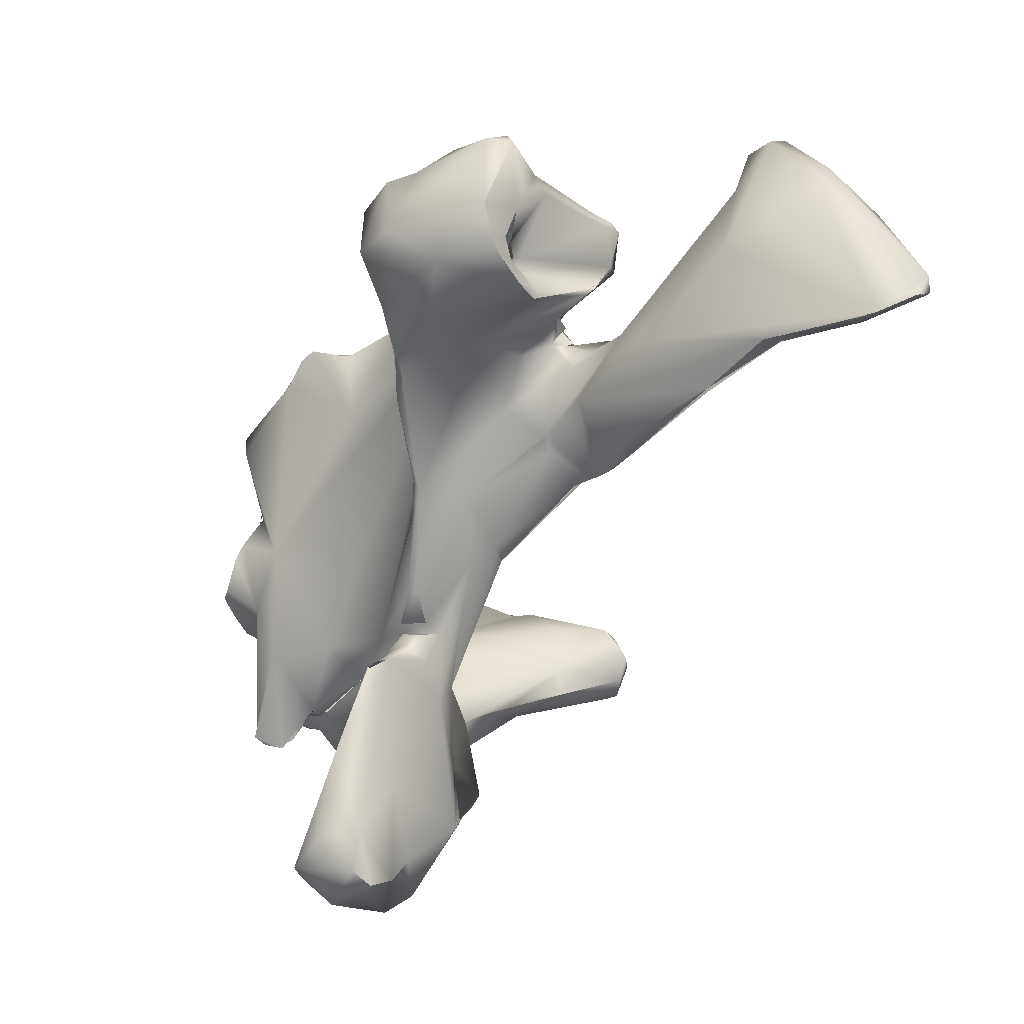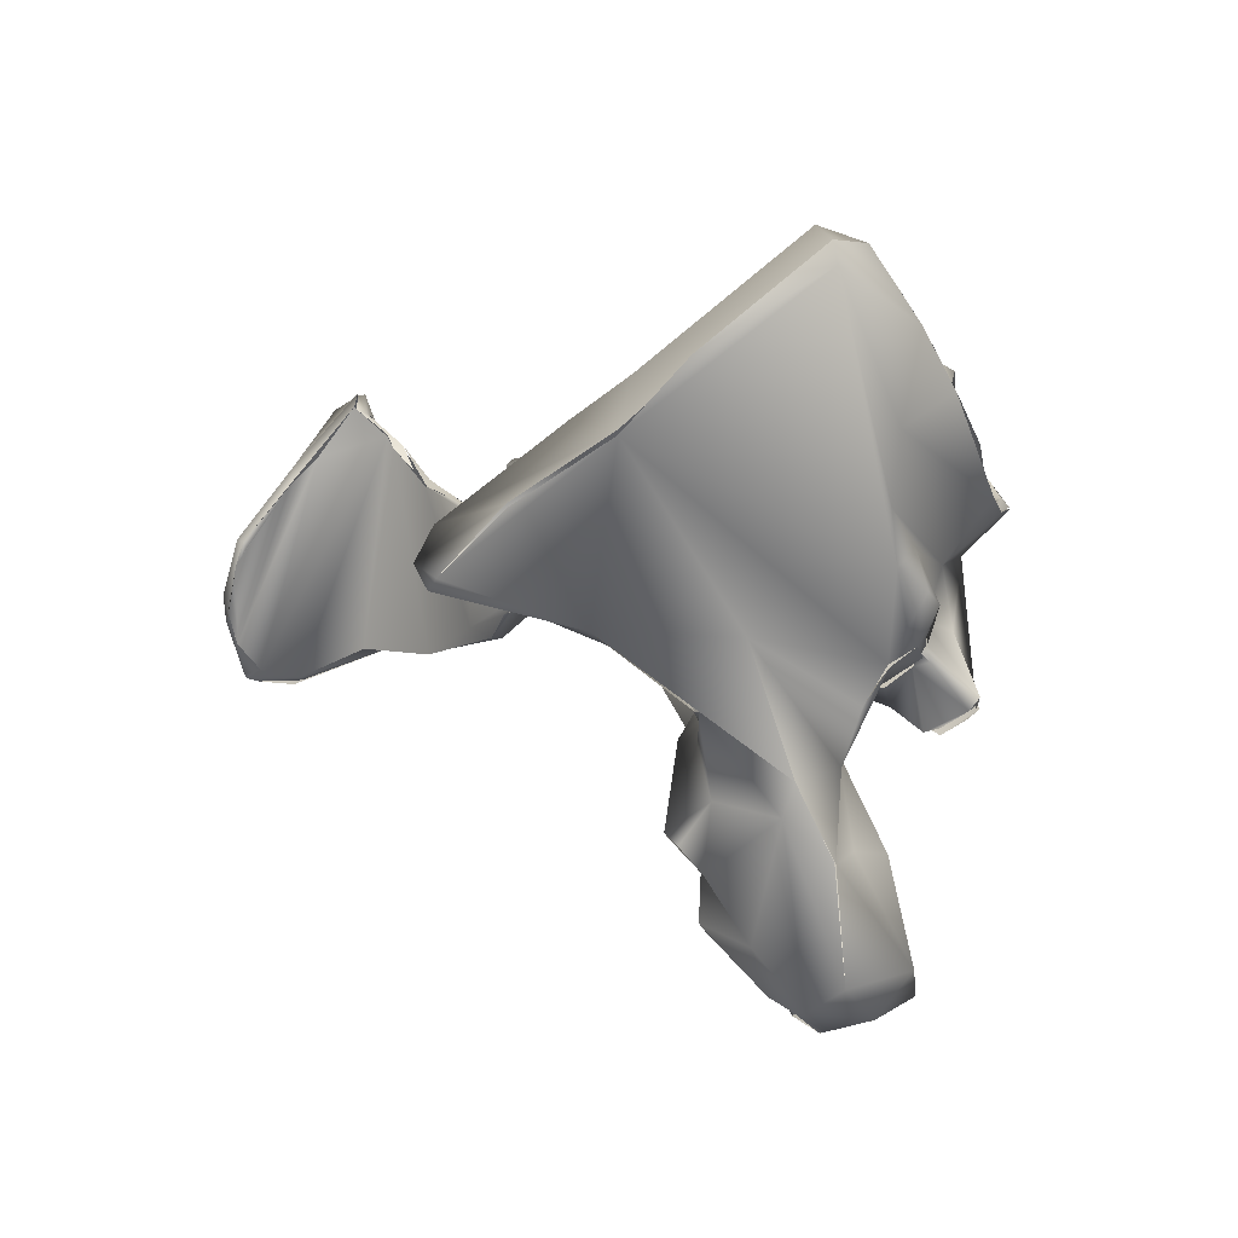
<metadata>
{"format":"obj","ext":"obj","renderer":"f3d","projection":"perspective","resolution":1024,"background":"white","views":[{"elev":16.5,"azim":126.0,"up":"+Z"},{"elev":-57.9,"azim":-48.6,"up":"+Z"}]}
</metadata>
<code>
o FJ3273.obj_grp1.1913
v -0.002717 -0.702 6.93
v -0.005777 -0.7036 6.933
v -0.004968 -0.6999 6.946
v -0.006629 -0.6717 6.929
v -0.004918 -0.6525 6.927
v -0.004657 -0.6559 6.945
v -0.004231 -0.652 6.926
v -0.006377 -0.6265 6.928
v -0.004436 -0.6398 6.947
v -0.002633 -0.6341 6.949
v -0.00254 -0.6252 6.949
v -0.003157 -0.6059 6.928
v -0.004611 -0.6053 6.947
v -0.002317 -0.607 6.95
v -0.003949 -0.5999 6.939
v -0.002523 -0.6005 6.943
v 0.03056 -0.6899 6.931
v 0.005713 -0.704 6.95
v 0.005713 -0.704 6.95
v 0.02332 -0.7021 6.945
v 0.004084 -0.7002 6.955
v 0.000489 -0.6919 6.955
v 0.01463 -0.703 6.948
v 0.004129 -0.7003 6.955
v 0.04112 -0.679 6.928
v 0.05065 -0.6725 6.927
v -0.003736 -0.6411 6.947
v 0.03911 -0.6552 6.946
v 0.06823 -0.6567 6.93
v -0.00547 -0.6259 6.929
v 0.003267 -0.62 6.949
v 0.01285 -0.6129 6.94
v -0.001261 -0.6018 6.931
v 0.000183 -0.5997 6.936
v 0.02449 -0.6196 6.928
v 0.01497 -0.6107 6.934
v -0.002526 -0.5998 6.943
v 0.01463 -0.703 6.948
v 0.02103 -0.7009 6.948
v 0.03918 -0.6214 6.933
v 0.02804 -0.6176 6.934
v 0.01497 -0.6107 6.934
v 0.01322 -0.5526 7.085
v 0.0159 -0.5537 7.085
v 0.01278 -0.5531 7.09
v 0.01529 -0.5525 7.096
v 0.01226 -0.5529 7.084
v 0.02117 -0.5556 7.08
v 0.02984 -0.5474 7.089
v 0.01864 -0.5545 7.083
v 0.01427 -0.5309 7.085
v 0.01218 -0.5535 7.09
v 0.0215 -0.5555 7.079
v 0.0157 -0.5376 7.082
v 0.015 -0.542 7.1
v 0.02054 -0.5431 7.1
v 0.01569 -0.5281 7.079
v 0.01563 -0.5284 7.079
v 0.02022 -0.5118 7.085
v 0.02823 -0.5216 7.096
v 0.01472 -0.5128 7.07
v 0.01576 -0.514 7.069
v 0.01732 -0.5136 7.068
v 0.01479 -0.5259 7.081
v 0.01873 -0.5088 7.067
v 0.02696 -0.4977 7.066
v 0.03684 -0.6991 6.943
v 0.03684 -0.6991 6.943
v 0.03666 -0.6984 6.945
v 0.02337 -0.7021 6.945
v 0.03676 -0.6984 6.946
v 0.02413 -0.5555 7.077
v 0.02416 -0.5555 7.076
v 0.02557 -0.5572 7.078
v 0.02936 -0.5576 7.07
v 0.03346 -0.5589 7.07
v 0.04938 -0.5391 7.078
v 0.02355 -0.4991 7.069
v 0.02698 -0.4979 7.066
v 0.03565 -0.4918 7.069
v 0.04421 -0.4856 7.076
v 0.06329 -0.6885 6.95
v 0.04566 -0.6951 6.947
v 0.0439 -0.6418 6.926
v 0.06943 -0.6318 6.915
v 0.04792 -0.6328 6.94
v 0.04805 -0.6252 6.922
v 0.04779 -0.6224 6.932
v 0.03752 -0.6151 7.043
v 0.03401 -0.5833 7.03
v 0.03584 -0.5887 7.04
v 0.04288 -0.588 7.046
v 0.04441 -0.6121 7.058
v 0.04415 -0.5919 7.051
v 0.03736 -0.5696 7.046
v 0.03735 -0.5696 7.049
v 0.03733 -0.5695 7.05
v 0.03221 -0.5596 7.064
v 0.03194 -0.5593 7.064
v 0.05321 -0.5559 7.031
v 0.05774 -0.5376 7.043
v 0.05236 -0.5668 7.053
v 0.02557 -0.5572 7.078
v 0.03721 -0.5193 7.094
v 0.04489 -0.4906 7.069
v 0.02709 -0.4978 7.066
v 0.02892 -0.4948 7.068
v 0.03546 -0.4918 7.069
v 0.04993 -0.6949 6.945
v 0.06876 -0.6717 6.95
v 0.04673 -0.6945 6.947
v 0.05862 -0.6897 6.952
v 0.05863 -0.6894 6.951
v 0.05312 -0.6757 6.931
v 0.05617 -0.6556 6.948
v 0.05053 -0.657 7.034
v 0.04675 -0.6501 7.035
v 0.04987 -0.6562 7.034
v 0.05214 -0.6566 7.035
v 0.06256 -0.6434 6.947
v 0.05151 -0.6522 6.985
v 0.04675 -0.6501 7.035
v 0.04539 -0.6336 7.05
v 0.05051 -0.6482 7.039
v 0.04826 -0.6349 7.053
v 0.05213 -0.6566 7.036
v 0.05355 -0.6561 7.035
v 0.05076 -0.6356 7.048
v 0.05116 -0.6345 7.05
v 0.04873 -0.6258 6.922
v 0.05519 -0.6205 6.931
v 0.05489 -0.6228 6.936
v 0.05273 -0.6223 7.044
v 0.04871 -0.6207 7.065
v 0.048 -0.587 7.071
v 0.0451 -0.5854 7.009
v 0.05797 -0.6004 6.988
v 0.0467 -0.5792 7.046
v 0.04688 -0.5876 7.046
v 0.05073 -0.5896 7.047
v 0.04362 -0.5917 7.049
v 0.04258 -0.588 7.046
v 0.04362 -0.5917 7.049
v 0.04855 -0.589 7.055
v 0.04307 -0.5902 7.05
v 0.04786 -0.5899 7.048
v 0.04865 -0.5852 7.057
v 0.04786 -0.5899 7.048
v 0.04709 -0.5803 7.012
v 0.04648 -0.5779 7.012
v 0.04669 -0.5789 7.012
v 0.04887 -0.5831 7.009
v 0.05797 -0.6004 6.988
v 0.04956 -0.5706 7.016
v 0.0495 -0.5737 7.014
v 0.04942 -0.5738 7.014
v 0.06216 -0.573 7.037
v 0.05129 -0.5819 7.042
v 0.04458 -0.5732 7.075
v 0.04723 -0.5724 7.067
v 0.04598 -0.5738 7.079
v 0.05128 -0.5769 7.083
v 0.04956 -0.5706 7.016
v 0.05856 -0.5614 7.027
v 0.05077 -0.5711 7.07
v 0.04685 -0.5713 7.078
v 0.04604 -0.5738 7.079
v 0.05072 -0.5725 7.08
v 0.0483 -0.5727 7.08
v 0.05293 -0.576 7.084
v 0.05233 -0.5202 7.057
v 0.05088 -0.4988 7.065
v 0.05263 -0.4977 7.066
v 0.05269 -0.4946 7.068
v 0.04549 -0.4848 7.072
v 0.04817 -0.4864 7.072
v 0.04419 -0.4851 7.072
v 0.06232 -0.6878 6.951
v 0.06213 -0.6864 6.955
v 0.06219 -0.6863 6.955
v 0.07082 -0.6856 6.958
v 0.06232 -0.6878 6.951
v 0.06923 -0.6856 6.959
v 0.06219 -0.6863 6.955
v 0.06662 -0.68 6.962
v 0.0592 -0.6822 7.013
v 0.06476 -0.6852 7.009
v 0.06239 -0.6818 7.014
v 0.05516 -0.6649 7.035
v 0.06078 -0.6761 7.021
v 0.06246 -0.6819 7.014
v 0.06153 -0.6713 7.026
v 0.05877 -0.6735 6.927
v 0.06381 -0.6725 6.929
v 0.06226 -0.6656 6.926
v 0.07192 -0.664 6.942
v 0.06845 -0.6801 6.978
v 0.06665 -0.6769 6.988
v 0.05834 -0.6649 7.037
v 0.05777 -0.6681 7.034
v 0.05848 -0.6664 7.036
v 0.05956 -0.6682 7.034
v 0.07079 -0.67 6.981
v 0.05921 -0.6505 7.021
v 0.0539 -0.6598 7.035
v 0.07109 -0.6479 6.927
v 0.06348 -0.6546 6.963
v 0.05506 -0.6238 6.937
v 0.06341 -0.6183 6.957
v 0.05762 -0.627 7.061
v 0.05803 -0.6269 7.062
v 0.06527 -0.6146 6.921
v 0.07289 -0.6256 6.913
v 0.05848 -0.6172 6.93
v 0.05906 -0.6205 6.94
v 0.06658 -0.6198 7.065
v 0.06709 -0.6183 7.073
v 0.06659 -0.6197 7.071
v 0.05989 -0.6112 6.939
v 0.08158 -0.6231 6.967
v 0.06051 -0.6134 7.045
v 0.07336 -0.614 7.015
v 0.07346 -0.6057 6.955
v 0.05797 -0.6004 6.988
v 0.06259 -0.5989 6.993
v 0.07346 -0.6057 6.955
v 0.06944 -0.6022 6.99
v 0.06844 -0.6028 7.008
v 0.05797 -0.6004 6.988
v 0.05655 -0.5858 7.02
v 0.0574 -0.5867 7.024
v 0.06158 -0.596 7.031
v 0.05791 -0.5945 7.044
v 0.05616 -0.5893 7.051
v 0.07061 -0.5807 7.095
v 0.05745 -0.5867 7.024
v 0.0747 -0.5951 7.052
v 0.05701 -0.5755 7.083
v 0.06979 -0.5779 7.09
v 0.05516 -0.5614 7.023
v 0.05515 -0.5614 7.023
v 0.05952 -0.5544 7.054
v 0.06622 -0.5681 7.065
v 0.06244 -0.5683 7.066
v 0.05797 -0.5371 7.044
v 0.05604 -0.5231 7.058
v 0.05797 -0.5371 7.044
v 0.05797 -0.5371 7.044
v 0.05233 -0.5202 7.057
v 0.05604 -0.5231 7.058
v 0.07064 -0.6854 6.958
v 0.06923 -0.6856 6.959
v 0.06845 -0.6801 6.978
v 0.07205 -0.6856 6.965
v 0.07205 -0.6856 6.965
v 0.07488 -0.6855 6.965
v 0.07518 -0.6857 6.965
v 0.0719 -0.684 6.974
v 0.07056 -0.6819 6.98
v 0.0719 -0.684 6.974
v 0.07095 -0.68 6.978
v 0.07362 -0.6822 6.977
v 0.07064 -0.682 6.98
v 0.07736 -0.6715 6.965
v 0.06642 -0.6768 6.99
v 0.06794 -0.678 6.986
v 0.06826 -0.6769 6.989
v 0.06664 -0.6779 6.989
v 0.06794 -0.678 6.986
v 0.06822 -0.6763 6.988
v 0.06455 -0.6841 7.009
v 0.06784 -0.6759 6.989
v 0.06809 -0.6822 7.007
v 0.06658 -0.6769 6.989
v 0.06829 -0.6636 6.929
v 0.07353 -0.6627 6.936
v 0.07076 -0.6642 6.934
v 0.07346 -0.6611 6.935
v 0.08004 -0.6651 6.947
v 0.06826 -0.6635 6.929
v 0.06874 -0.6565 6.929
v 0.07417 -0.661 6.934
v 0.07662 -0.6468 6.94
v 0.07346 -0.6625 6.936
v 0.07346 -0.6611 6.935
v 0.07628 -0.6611 6.935
v 0.07346 -0.6611 6.935
v 0.08135 -0.6422 6.961
v 0.07755 -0.6371 6.924
v 0.07007 -0.6314 6.916
v 0.0738 -0.6364 6.951
v 0.07383 -0.6358 6.949
v 0.08602 -0.6274 6.911
v 0.06576 -0.6022 6.922
v 0.08045 -0.6128 7.003
v 0.09037 -0.6106 7.05
v 0.08694 -0.6219 7.084
v 0.08098 -0.6211 7.081
v 0.08736 -0.6143 7.091
v 0.06819 -0.6036 6.919
v 0.0678 -0.6035 6.919
v 0.07448 -0.6044 6.915
v 0.07399 -0.6057 6.935
v 0.07346 -0.6057 6.955
v 0.07346 -0.6057 6.955
v 0.08084 -0.5994 6.936
v 0.07933 -0.605 6.972
v 0.08028 -0.6044 6.954
v 0.07653 -0.583 7.072
v 0.08161 -0.5731 7.066
v 0.08047 -0.5729 7.068
v 0.07338 -0.5835 7.074
v 0.0776 -0.5841 7.105
v 0.08372 -0.5768 7.088
v 0.06243 -0.568 7.066
v 0.07611 -0.6836 6.968
v 0.07599 -0.6836 6.968
v 0.08754 -0.6642 6.933
v 0.0891 -0.6621 6.932
v 0.08721 -0.6615 6.93
v 0.07526 -0.6577 6.936
v 0.08748 -0.6504 6.934
v 0.08624 -0.6578 6.958
v 0.0765 -0.6498 6.938
v 0.08345 -0.6463 6.942
v 0.08646 -0.6275 6.91
v 0.08499 -0.6317 6.942
v 0.07884 -0.6379 6.956
v 0.08049 -0.6236 6.962
v 0.08504 -0.6128 6.972
v 0.1051 -0.6041 6.902
v 0.08999 -0.6032 6.909
v 0.08624 -0.6119 6.969
v 0.08208 -0.6074 6.975
v 0.08555 -0.6132 6.975
v 0.0865 -0.6091 6.969
v 0.08328 -0.609 6.972
v 0.08841 -0.608 6.985
v 0.08081 -0.6102 7.011
v 0.07955 -0.613 7.013
v 0.08045 -0.6128 7.003
v 0.07955 -0.613 7.013
v 0.08757 -0.6118 7.037
v 0.08634 -0.6104 7.03
v 0.08754 -0.612 7.044
v 0.0942 -0.6109 7.062
v 0.1016 -0.6034 6.937
v 0.08407 -0.6056 6.966
v 0.08555 -0.6132 6.975
v 0.08201 -0.6075 6.975
v 0.08735 -0.6057 6.986
v 0.08913 -0.609 7.045
v 0.08341 -0.6075 7.093
v 0.08171 -0.5974 7.101
v 0.08603 -0.6058 7.095
v 0.08186 -0.6002 7.099
v 0.08633 -0.608 7.093
v 0.08889 -0.5913 6.925
v 0.08935 -0.6001 7.058
v 0.08262 -0.5868 7.104
v 0.1012 -0.6035 7.082
v 0.08178 -0.5826 7.076
v 0.08611 -0.5766 7.076
v 0.08163 -0.5824 7.076
v 0.0863 -0.5766 7.081
v 0.08613 -0.5741 7.071
v 0.08613 -0.576 7.076
v 0.08607 -0.5784 7.082
v 0.09095 -0.5812 7.09
v 0.07958 -0.581 7.104
v 0.09095 -0.5812 7.09
v 0.08613 -0.5741 7.071
v 0.08609 -0.5732 7.07
v 0.08756 -0.6543 6.932
v 0.08754 -0.6642 6.933
v 0.08889 -0.662 6.933
v 0.08885 -0.6595 6.931
v 0.08854 -0.6535 6.931
v 0.08964 -0.6625 6.933
v 0.08754 -0.6642 6.933
v 0.106 -0.6133 6.902
v 0.09265 -0.6277 6.921
v 0.1173 -0.6222 6.911
v 0.09992 -0.6307 6.924
v 0.09193 -0.6169 6.964
v 0.1009 -0.612 7.076
v 0.1007 -0.6121 6.968
v 0.09881 -0.6103 6.969
v 0.09574 -0.6088 6.969
v 0.1003 -0.6117 6.967
v 0.0957 -0.609 6.969
v 0.08757 -0.6118 7.037
v 0.08872 -0.6091 7.042
v 0.08754 -0.612 7.044
v 0.08998 -0.6104 7.05
v 0.08762 -0.6138 7.092
v 0.09978 -0.5992 6.906
v 0.09051 -0.5916 6.924
v 0.1042 -0.5968 6.918
v 0.09965 -0.5892 7.077
v 0.09181 -0.5766 7.079
v 0.09181 -0.5766 7.079
v 0.117 -0.6091 6.951
v 0.1195 -0.6101 6.908
v 0.1143 -0.5946 6.918
v 0.1194 -0.5981 6.914
v 0.1193 -0.6006 6.932
v 0.1143 -0.594 6.917
v 0.1223 -0.5945 6.919
v 0.1223 -0.5945 6.919
v 0.1293 -0.6141 6.921
v 0.1254 -0.598 6.923
v 0.1263 -0.6071 6.931
v 0.1224 -0.5944 6.919
f 1 2 4
f 2 3 6
f 2 6 5
f 6 9 5
f 10 11 9
f 5 9 13
f 9 14 13
f 8 15 12
f 5 13 8
f 15 8 13
f 15 13 16
f 2 18 3
f 1 19 2
f 1 20 19
f 21 22 3
f 21 3 18
f 20 23 19
f 18 24 21
f 7 1 4
f 17 1 25
f 1 7 26
f 25 1 26
f 3 22 6
f 22 27 6
f 24 27 22
f 28 27 24
f 26 7 29
f 28 10 27
f 10 9 27
f 7 30 12
f 9 11 14
f 31 14 10
f 31 32 14
f 33 12 15
f 35 12 33
f 36 35 33
f 33 15 34
f 34 15 37
f 34 36 33
f 13 14 37
f 37 14 32
f 38 24 18
f 38 39 24
f 39 28 24
f 28 31 10
f 40 35 36
f 34 37 32
f 34 32 42
f 43 44 45
f 44 46 45
f 48 44 43
f 44 49 46
f 45 51 52
f 53 47 54
f 45 46 55
f 46 56 55
f 51 57 47
f 47 52 51
f 45 55 51
f 59 51 55
f 56 60 55
f 57 51 61
f 62 57 61
f 64 51 59
f 64 59 61
f 63 62 65
f 62 66 65
f 58 62 63
f 68 69 70
f 70 39 38
f 39 70 69
f 39 71 28
f 35 7 12
f 28 32 31
f 32 41 42
f 73 74 48
f 74 44 48
f 74 73 75
f 76 49 50
f 50 49 44
f 49 56 46
f 49 77 56
f 59 55 60
f 65 58 63
f 66 62 78
f 62 61 78
f 66 78 107
f 65 79 80
f 59 78 61
f 81 78 59
f 81 107 78
f 80 58 65
f 59 60 81
f 1 17 20
f 17 67 20
f 67 17 82
f 71 83 115
f 115 28 71
f 84 29 7
f 84 7 35
f 86 32 28
f 32 88 41
f 87 35 40
f 90 89 91
f 91 89 93
f 91 93 94
f 95 90 91
f 91 92 95
f 95 92 96
f 97 76 98
f 96 99 95
f 99 100 95
f 101 100 99
f 96 102 76
f 103 98 76
f 101 99 72
f 104 56 77
f 54 105 53
f 56 104 60
f 58 80 54
f 105 54 80
f 104 81 60
f 106 107 108
f 68 109 69
f 82 17 110
f 111 69 109
f 113 111 109
f 25 110 17
f 112 115 83
f 26 114 25
f 186 116 117
f 28 115 120
f 186 117 121
f 119 122 118
f 117 123 89
f 119 124 122
f 122 124 125
f 126 127 124
f 121 117 89
f 125 123 122
f 124 128 125
f 128 129 125
f 84 35 85
f 35 130 85
f 87 40 88
f 131 130 87
f 88 32 86
f 132 88 86
f 89 123 134
f 89 134 93
f 125 134 123
f 90 121 89
f 121 136 137
f 121 90 136
f 138 92 139
f 91 94 141
f 92 91 141
f 93 147 94
f 140 142 143
f 144 94 147
f 140 139 142
f 140 148 144
f 146 145 144
f 134 135 93
f 136 150 149
f 136 149 153
f 150 136 90
f 156 150 154
f 151 155 157
f 158 138 139
f 158 139 140
f 138 158 102
f 96 92 138
f 93 135 160
f 147 93 160
f 135 159 160
f 135 161 159
f 161 135 162
f 154 150 100
f 164 157 155
f 150 90 95
f 96 138 102
f 161 166 159
f 161 167 166
f 162 166 167
f 165 160 159
f 159 166 165
f 165 166 168
f 168 166 169
f 170 168 169
f 166 162 170
f 100 150 95
f 102 49 76
f 72 53 171
f 172 171 53
f 53 105 172
f 77 174 104
f 175 172 105
f 176 173 172
f 105 108 177
f 177 108 107
f 177 107 81
f 81 104 174
f 175 105 177
f 177 81 176
f 176 81 174
f 172 175 176
f 109 178 113
f 112 179 115
f 180 113 178
f 110 181 82
f 182 183 184
f 188 186 187
f 189 186 190
f 186 188 190
f 190 191 192
f 193 114 26
f 193 194 114
f 26 195 193
f 196 110 114
f 114 110 25
f 121 197 198
f 200 189 190
f 201 200 192
f 200 190 192
f 202 192 199
f 195 26 29
f 203 204 192
f 189 116 186
f 127 126 205
f 119 118 205
f 199 204 127
f 204 199 192
f 200 205 118
f 201 127 205
f 201 205 200
f 29 84 206
f 86 28 120
f 120 115 207
f 204 203 133
f 204 128 127
f 127 128 124
f 120 208 86
f 209 207 121
f 133 128 204
f 210 125 129
f 213 130 212
f 130 213 85
f 87 88 131
f 214 130 131
f 212 130 214
f 208 132 86
f 88 132 131
f 131 208 215
f 214 131 215
f 120 215 208
f 207 209 120
f 128 133 211
f 211 133 216
f 217 134 125
f 218 125 210
f 211 216 218
f 214 215 219
f 215 120 209
f 215 209 219
f 220 221 133
f 221 220 222
f 221 216 133
f 121 137 209
f 137 223 209
f 224 225 226
f 227 226 225
f 227 225 228
f 152 225 229
f 152 230 225
f 230 228 225
f 228 230 231
f 236 228 231
f 236 232 228
f 232 236 158
f 234 233 140
f 158 140 232
f 232 140 233
f 234 140 144
f 144 147 234
f 162 135 235
f 151 230 152
f 230 151 236
f 151 157 236
f 243 237 234
f 147 160 234
f 160 243 234
f 235 170 162
f 238 170 239
f 163 240 155
f 100 241 154
f 240 164 155
f 236 102 158
f 157 102 236
f 157 242 102
f 243 160 165
f 170 238 168
f 240 245 164
f 102 242 49
f 157 246 242
f 164 247 157
f 77 49 242
f 101 241 100
f 247 246 157
f 248 249 250
f 72 171 101
f 249 172 250
f 174 242 246
f 173 250 172
f 242 174 77
f 182 251 183
f 252 185 179
f 185 115 179
f 185 253 207
f 252 254 185
f 251 255 183
f 251 256 255
f 185 254 197
f 258 259 197
f 258 197 254
f 256 260 255
f 260 256 261
f 262 264 263
f 266 267 268
f 198 197 259
f 270 269 263
f 186 121 265
f 271 272 273
f 274 272 271
f 272 270 273
f 265 187 186
f 191 188 187
f 273 191 187
f 192 191 273
f 194 193 275
f 195 275 193
f 194 275 277
f 277 275 278
f 114 194 196
f 276 196 194
f 110 196 279
f 257 181 110
f 185 207 115
f 203 263 264
f 263 203 270
f 198 265 121
f 273 203 192
f 273 270 203
f 275 195 29
f 280 281 282
f 282 281 283
f 277 278 284
f 285 286 276
f 286 287 321
f 197 121 207
f 84 289 206
f 281 206 289
f 281 289 283
f 133 203 288
f 289 84 290
f 291 292 220
f 85 213 293
f 217 125 218
f 212 214 294
f 209 223 219
f 220 295 222
f 134 217 135
f 298 217 218
f 299 135 217
f 212 294 300
f 301 294 302
f 300 302 212
f 302 294 303
f 294 214 219
f 304 303 219
f 294 219 303
f 303 305 306
f 307 308 227
f 308 305 227
f 232 339 228
f 232 233 237
f 233 234 237
f 299 235 135
f 309 244 165
f 310 237 243
f 244 309 311
f 312 165 168
f 312 309 165
f 235 239 170
f 312 168 239
f 235 314 239
f 315 310 243
f 311 310 244
f 110 264 257
f 257 264 316
f 261 256 317
f 262 316 264
f 196 276 318
f 196 318 279
f 279 264 110
f 320 286 321
f 276 286 318
f 318 286 320
f 322 320 321
f 319 264 279
f 264 319 323
f 264 323 203
f 325 321 324
f 325 324 291
f 322 321 325
f 325 288 323
f 323 288 203
f 326 289 290
f 326 292 289
f 283 289 292
f 283 292 291
f 326 327 292
f 325 291 328
f 325 328 288
f 220 328 291
f 220 288 328
f 327 329 292
f 330 220 292
f 133 288 220
f 216 297 218
f 297 298 218
f 297 299 217
f 331 213 332
f 213 212 302
f 330 334 335
f 335 220 330
f 330 329 333
f 333 337 330
f 220 338 295
f 339 340 295
f 295 338 339
f 341 342 222
f 296 221 222
f 339 343 340
f 339 344 343
f 342 345 222
f 222 345 296
f 216 221 346
f 346 297 216
f 302 332 213
f 332 302 306
f 306 302 303
f 305 308 306
f 398 308 347
f 307 227 334
f 348 308 307
f 307 336 348
f 307 334 330
f 307 337 336
f 349 350 351
f 333 336 337
f 334 227 351
f 338 349 351
f 228 351 227
f 228 339 351
f 232 237 339
f 339 237 352
f 299 353 235
f 353 354 235
f 354 313 235
f 355 356 353
f 355 353 357
f 398 306 308
f 310 359 237
f 359 352 237
f 355 354 356
f 354 355 360
f 360 313 354
f 239 362 312
f 362 309 312
f 309 363 311
f 364 363 309
f 362 365 367
f 365 362 239
f 365 239 314
f 368 314 369
f 235 313 370
f 235 370 314
f 369 314 370
f 360 371 370
f 360 370 313
f 310 311 372
f 366 311 363
f 320 322 374
f 375 320 376
f 376 320 374
f 377 378 379
f 380 319 279
f 379 378 323
f 378 325 323
f 213 381 293
f 381 213 331
f 326 383 382
f 327 326 382
f 327 382 384
f 327 385 329
f 385 333 329
f 388 385 387
f 336 333 388
f 388 333 385
f 335 338 220
f 344 339 352
f 392 345 342
f 393 394 343
f 343 344 393
f 393 395 394
f 393 352 395
f 296 346 221
f 395 352 346
f 346 352 359
f 297 346 386
f 299 297 396
f 386 396 297
f 386 361 396
f 361 355 396
f 299 357 353
f 397 331 332
f 389 347 308
f 308 348 389
f 389 348 336
f 336 388 391
f 339 338 351
f 355 361 360
f 306 358 332
f 332 358 397
f 397 358 398
f 399 397 398
f 310 373 359
f 366 363 401
f 363 368 401
f 373 400 359
f 373 402 400
f 401 368 369
f 361 371 360
f 326 381 383
f 382 383 384
f 383 411 384
f 384 385 327
f 384 387 385
f 403 390 387
f 403 389 390
f 381 331 404
f 405 331 397
f 405 406 331
f 399 405 397
f 347 389 407
f 359 400 346
f 400 386 346
f 386 400 361
f 398 347 399
f 402 371 400
f 361 400 371
f 383 381 404
f 404 331 406
f 399 347 408
f 407 389 403
f 405 399 408
f 406 405 409
f 410 408 407
f 347 407 408
f 404 411 383
f 413 411 412
f 384 411 387
f 411 403 387
f 413 403 411
f 411 404 412
f 412 404 414
f 404 406 414
f 403 413 407
f 412 410 407
f 413 412 407

</code>
